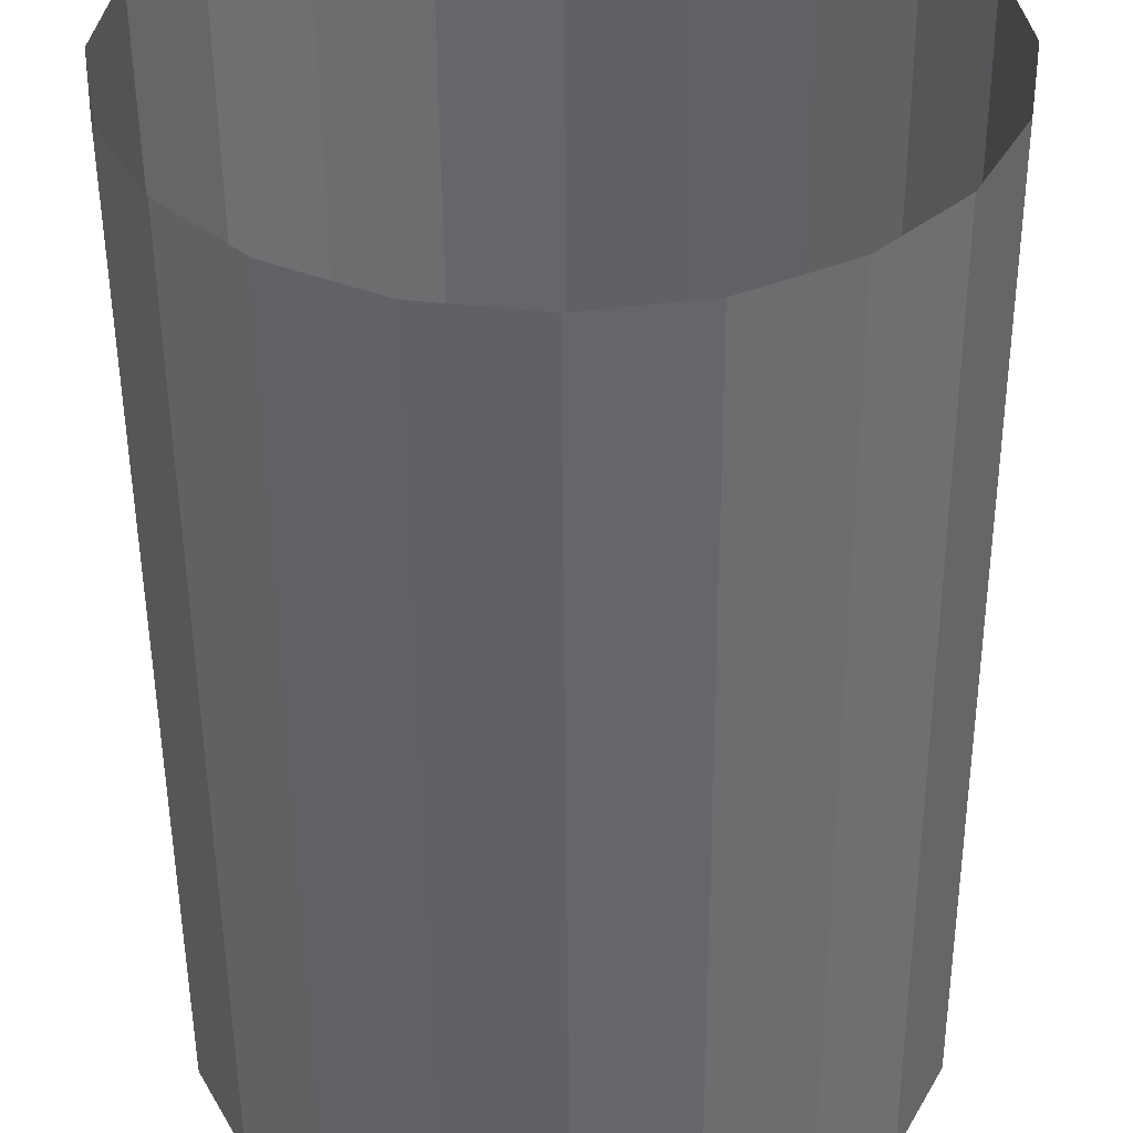
<metadata>
{"format":"obj","ext":"obj","renderer":"f3d","projection":"perspective","resolution":1024,"background":"white","views":[{"elev":-51.4,"azim":0.4,"up":"+Y"}]}
</metadata>
<code>
v 0 0.1 -0.14
v 0 0.1 0.14
v 0.0309 0.09511 -0.14
v 0.0309 0.09511 0.14
v 0.05878 0.0809 -0.14
v 0.05878 0.0809 0.14
v 0.0809 0.05878 -0.14
v 0.0809 0.05878 0.14
v 0.09511 0.0309 -0.14
v 0.09511 0.0309 0.14
v 0.1 -0 -0.14
v 0.1 -0 0.14
v 0.09511 -0.0309 -0.14
v 0.09511 -0.0309 0.14
v 0.0809 -0.05878 -0.14
v 0.0809 -0.05878 0.14
v 0.05878 -0.0809 -0.14
v 0.05878 -0.0809 0.14
v 0.0309 -0.09511 -0.14
v 0.0309 -0.09511 0.14
v -0 -0.1 -0.14
v -0 -0.1 0.14
v -0.0309 -0.09511 -0.14
v -0.0309 -0.09511 0.14
v -0.05878 -0.0809 -0.14
v -0.05878 -0.0809 0.14
v -0.0809 -0.05878 -0.14
v -0.0809 -0.05878 0.14
v -0.09511 -0.0309 -0.14
v -0.09511 -0.0309 0.14
v -0.1 0 -0.14
v -0.1 0 0.14
v -0.09511 0.0309 -0.14
v -0.09511 0.0309 0.14
v -0.0809 0.05878 -0.14
v -0.0809 0.05878 0.14
v -0.05878 0.0809 -0.14
v -0.05878 0.0809 0.14
v -0.0309 0.09511 -0.14
v -0.0309 0.09511 0.14
v 0 0.1 -0.1234
v 0 0.1 -0.1094
v 0 0.1 -0.09544
v 0 0.1 -0.08144
v 0 0.1 -0.06744
v 0 0.1 -0.05344
v 0 0.1 -0.03944
v 0 0.1 -0.02544
v 0 0.1 -0.01144
v 0 0.1 0.002561
v 0 0.1 0.01656
v 0 0.1 0.03056
v 0 0.1 0.04456
v 0 0.1 0.05856
v 0 0.1 0.07256
v 0 0.1 0.08656
v 0 0.1 0.1006
v 0 0.1 0.1146
v 0 0.1 0.1286
v 0.0309 0.09511 0.1286
v 0.0309 0.09511 0.1146
v 0.0309 0.09511 0.1006
v 0.0309 0.09511 0.08656
v 0.0309 0.09511 0.07256
v 0.0309 0.09511 0.05856
v 0.0309 0.09511 0.04456
v 0.0309 0.09511 0.03056
v 0.0309 0.09511 0.01656
v 0.0309 0.09511 0.002561
v 0.0309 0.09511 -0.01144
v 0.0309 0.09511 -0.02544
v 0.0309 0.09511 -0.03944
v 0.0309 0.09511 -0.05344
v 0.0309 0.09511 -0.06744
v 0.0309 0.09511 -0.08144
v 0.0309 0.09511 -0.09544
v 0.0309 0.09511 -0.1094
v 0.0309 0.09511 -0.1234
v 0.05878 0.0809 0.1286
v 0.05878 0.0809 0.1146
v 0.05878 0.0809 0.1006
v 0.05878 0.0809 0.08656
v 0.05878 0.0809 0.07256
v 0.05878 0.0809 0.05856
v 0.05878 0.0809 0.04456
v 0.05878 0.0809 0.03056
v 0.05878 0.0809 0.01656
v 0.05878 0.0809 0.002561
v 0.05878 0.0809 -0.01144
v 0.05878 0.0809 -0.02544
v 0.05878 0.0809 -0.03944
v 0.05878 0.0809 -0.05344
v 0.05878 0.0809 -0.06744
v 0.05878 0.0809 -0.08144
v 0.05878 0.0809 -0.09544
v 0.05878 0.0809 -0.1094
v 0.05878 0.0809 -0.1234
v 0.0809 0.05878 0.1286
v 0.0809 0.05878 0.1146
v 0.0809 0.05878 0.1006
v 0.0809 0.05878 0.08656
v 0.0809 0.05878 0.07256
v 0.0809 0.05878 0.05856
v 0.0809 0.05878 0.04456
v 0.0809 0.05878 0.03056
v 0.0809 0.05878 0.01656
v 0.0809 0.05878 0.002561
v 0.0809 0.05878 -0.01144
v 0.0809 0.05878 -0.02544
v 0.0809 0.05878 -0.03944
v 0.0809 0.05878 -0.05344
v 0.0809 0.05878 -0.06744
v 0.0809 0.05878 -0.08144
v 0.0809 0.05878 -0.09544
v 0.0809 0.05878 -0.1094
v 0.0809 0.05878 -0.1234
v 0.09511 0.0309 0.1286
v 0.09511 0.0309 0.1146
v 0.09511 0.0309 0.1006
v 0.09511 0.0309 0.08656
v 0.09511 0.0309 0.07256
v 0.09511 0.0309 0.05856
v 0.09511 0.0309 0.04456
v 0.09511 0.0309 0.03056
v 0.09511 0.0309 0.01656
v 0.09511 0.0309 0.002561
v 0.09511 0.0309 -0.01144
v 0.09511 0.0309 -0.02544
v 0.09511 0.0309 -0.03944
v 0.09511 0.0309 -0.05344
v 0.09511 0.0309 -0.06744
v 0.09511 0.0309 -0.08144
v 0.09511 0.0309 -0.09544
v 0.09511 0.0309 -0.1094
v 0.09511 0.0309 -0.1234
v 0.1 -0 0.1286
v 0.1 -0 0.1146
v 0.1 -0 0.1006
v 0.1 -0 0.08656
v 0.1 -0 0.07256
v 0.1 -0 0.05856
v 0.1 -0 0.04456
v 0.1 -0 0.03056
v 0.1 -0 0.01656
v 0.1 -0 0.002561
v 0.1 -0 -0.01144
v 0.1 -0 -0.02544
v 0.1 -0 -0.03944
v 0.1 -0 -0.05344
v 0.1 -0 -0.06744
v 0.1 -0 -0.08144
v 0.1 -0 -0.09544
v 0.1 -0 -0.1094
v 0.1 -0 -0.1234
v 0.09511 -0.0309 0.1286
v 0.09511 -0.0309 0.1146
v 0.09511 -0.0309 0.1006
v 0.09511 -0.0309 0.08656
v 0.09511 -0.0309 0.07256
v 0.09511 -0.0309 0.05856
v 0.09511 -0.0309 0.04456
v 0.09511 -0.0309 0.03056
v 0.09511 -0.0309 0.01656
v 0.09511 -0.0309 0.002561
v 0.09511 -0.0309 -0.01144
v 0.09511 -0.0309 -0.02544
v 0.09511 -0.0309 -0.03944
v 0.09511 -0.0309 -0.05344
v 0.09511 -0.0309 -0.06744
v 0.09511 -0.0309 -0.08144
v 0.09511 -0.0309 -0.09544
v 0.09511 -0.0309 -0.1094
v 0.09511 -0.0309 -0.1234
v 0.0809 -0.05878 0.1286
v 0.0809 -0.05878 0.1146
v 0.0809 -0.05878 0.1006
v 0.0809 -0.05878 0.08656
v 0.0809 -0.05878 0.07256
v 0.0809 -0.05878 0.05856
v 0.0809 -0.05878 0.04456
v 0.0809 -0.05878 0.03056
v 0.0809 -0.05878 0.01656
v 0.0809 -0.05878 0.002561
v 0.0809 -0.05878 -0.01144
v 0.0809 -0.05878 -0.02544
v 0.0809 -0.05878 -0.03944
v 0.0809 -0.05878 -0.05344
v 0.0809 -0.05878 -0.06744
v 0.0809 -0.05878 -0.08144
v 0.0809 -0.05878 -0.09544
v 0.0809 -0.05878 -0.1094
v 0.0809 -0.05878 -0.1234
v 0.05878 -0.0809 0.1286
v 0.05878 -0.0809 0.1146
v 0.05878 -0.0809 0.1006
v 0.05878 -0.0809 0.08656
v 0.05878 -0.0809 0.07256
v 0.05878 -0.0809 0.05856
v 0.05878 -0.0809 0.04456
v 0.05878 -0.0809 0.03056
v 0.05878 -0.0809 0.01656
v 0.05878 -0.0809 0.002561
v 0.05878 -0.0809 -0.01144
v 0.05878 -0.0809 -0.02544
v 0.05878 -0.0809 -0.03944
v 0.05878 -0.0809 -0.05344
v 0.05878 -0.0809 -0.06744
v 0.05878 -0.0809 -0.08144
v 0.05878 -0.0809 -0.09544
v 0.05878 -0.0809 -0.1094
v 0.05878 -0.0809 -0.1234
v 0.0309 -0.09511 0.1286
v 0.0309 -0.09511 0.1146
v 0.0309 -0.09511 0.1006
v 0.0309 -0.09511 0.08656
v 0.0309 -0.09511 0.07256
v 0.0309 -0.09511 0.05856
v 0.0309 -0.09511 0.04456
v 0.0309 -0.09511 0.03056
v 0.0309 -0.09511 0.01656
v 0.0309 -0.09511 0.002561
v 0.0309 -0.09511 -0.01144
v 0.0309 -0.09511 -0.02544
v 0.0309 -0.09511 -0.03944
v 0.0309 -0.09511 -0.05344
v 0.0309 -0.09511 -0.06744
v 0.0309 -0.09511 -0.08144
v 0.0309 -0.09511 -0.09544
v 0.0309 -0.09511 -0.1094
v 0.0309 -0.09511 -0.1234
v -0 -0.1 0.1286
v -0 -0.1 0.1146
v -0 -0.1 0.1006
v -0 -0.1 0.08656
v -0 -0.1 0.07256
v -0 -0.1 0.05856
v -0 -0.1 0.04456
v -0 -0.1 0.03056
v -0 -0.1 0.01656
v -0 -0.1 0.002561
v -0 -0.1 -0.01144
v -0 -0.1 -0.02544
v -0 -0.1 -0.03944
v -0 -0.1 -0.05344
v -0 -0.1 -0.06744
v -0 -0.1 -0.08144
v -0 -0.1 -0.09544
v -0 -0.1 -0.1094
v -0 -0.1 -0.1234
v -0.0309 -0.09511 0.1286
v -0.0309 -0.09511 0.1146
v -0.0309 -0.09511 0.1006
v -0.0309 -0.09511 0.08656
v -0.0309 -0.09511 0.07256
v -0.0309 -0.09511 0.05856
v -0.0309 -0.09511 0.04456
v -0.0309 -0.09511 0.03056
v -0.0309 -0.09511 0.01656
v -0.0309 -0.09511 0.002561
v -0.0309 -0.09511 -0.01144
v -0.0309 -0.09511 -0.02544
v -0.0309 -0.09511 -0.03944
v -0.0309 -0.09511 -0.05344
v -0.0309 -0.09511 -0.06744
v -0.0309 -0.09511 -0.08144
v -0.0309 -0.09511 -0.09544
v -0.0309 -0.09511 -0.1094
v -0.0309 -0.09511 -0.1234
v -0.05878 -0.0809 0.1286
v -0.05878 -0.0809 0.1146
v -0.05878 -0.0809 0.1006
v -0.05878 -0.0809 0.08656
v -0.05878 -0.0809 0.07256
v -0.05878 -0.0809 0.05856
v -0.05878 -0.0809 0.04456
v -0.05878 -0.0809 0.03056
v -0.05878 -0.0809 0.01656
v -0.05878 -0.0809 0.002561
v -0.05878 -0.0809 -0.01144
v -0.05878 -0.0809 -0.02544
v -0.05878 -0.0809 -0.03944
v -0.05878 -0.0809 -0.05344
v -0.05878 -0.0809 -0.06744
v -0.05878 -0.0809 -0.08144
v -0.05878 -0.0809 -0.09544
v -0.05878 -0.0809 -0.1094
v -0.05878 -0.0809 -0.1234
v -0.0809 -0.05878 0.1286
v -0.0809 -0.05878 0.1146
v -0.0809 -0.05878 0.1006
v -0.0809 -0.05878 0.08656
v -0.0809 -0.05878 0.07256
v -0.0809 -0.05878 0.05856
v -0.0809 -0.05878 0.04456
v -0.0809 -0.05878 0.03056
v -0.0809 -0.05878 0.01656
v -0.0809 -0.05878 0.002561
v -0.0809 -0.05878 -0.01144
v -0.0809 -0.05878 -0.02544
v -0.0809 -0.05878 -0.03944
v -0.0809 -0.05878 -0.05344
v -0.0809 -0.05878 -0.06744
v -0.0809 -0.05878 -0.08144
v -0.0809 -0.05878 -0.09544
v -0.0809 -0.05878 -0.1094
v -0.0809 -0.05878 -0.1234
v -0.09511 -0.0309 0.1286
v -0.09511 -0.0309 0.1146
v -0.09511 -0.0309 0.1006
v -0.09511 -0.0309 0.08656
v -0.09511 -0.0309 0.07256
v -0.09511 -0.0309 0.05856
v -0.09511 -0.0309 0.04456
v -0.09511 -0.0309 0.03056
v -0.09511 -0.0309 0.01656
v -0.09511 -0.0309 0.002561
v -0.09511 -0.0309 -0.01144
v -0.09511 -0.0309 -0.02544
v -0.09511 -0.0309 -0.03944
v -0.09511 -0.0309 -0.05344
v -0.09511 -0.0309 -0.06744
v -0.09511 -0.0309 -0.08144
v -0.09511 -0.0309 -0.09544
v -0.09511 -0.0309 -0.1094
v -0.09511 -0.0309 -0.1234
v -0.1 0 0.1286
v -0.1 0 0.1146
v -0.1 0 0.1006
v -0.1 0 0.08656
v -0.1 0 0.07256
v -0.1 0 0.05856
v -0.1 0 0.04456
v -0.1 0 0.03056
v -0.1 0 0.01656
v -0.1 0 0.002561
v -0.1 0 -0.01144
v -0.1 0 -0.02544
v -0.1 0 -0.03944
v -0.1 0 -0.05344
v -0.1 0 -0.06744
v -0.1 0 -0.08144
v -0.1 0 -0.09544
v -0.1 0 -0.1094
v -0.1 0 -0.1234
v -0.09511 0.0309 0.1286
v -0.09511 0.0309 0.1146
v -0.09511 0.0309 0.1006
v -0.09511 0.0309 0.08656
v -0.09511 0.0309 0.07256
v -0.09511 0.0309 0.05856
v -0.09511 0.0309 0.04456
v -0.09511 0.0309 0.03056
v -0.09511 0.0309 0.01656
v -0.09511 0.0309 0.002561
v -0.09511 0.0309 -0.01144
v -0.09511 0.0309 -0.02544
v -0.09511 0.0309 -0.03944
v -0.09511 0.0309 -0.05344
v -0.09511 0.0309 -0.06744
v -0.09511 0.0309 -0.08144
v -0.09511 0.0309 -0.09544
v -0.09511 0.0309 -0.1094
v -0.09511 0.0309 -0.1234
v -0.0809 0.05878 0.1286
v -0.0809 0.05878 0.1146
v -0.0809 0.05878 0.1006
v -0.0809 0.05878 0.08656
v -0.0809 0.05878 0.07256
v -0.0809 0.05878 0.05856
v -0.0809 0.05878 0.04456
v -0.0809 0.05878 0.03056
v -0.0809 0.05878 0.01656
v -0.0809 0.05878 0.002561
v -0.0809 0.05878 -0.01144
v -0.0809 0.05878 -0.02544
v -0.0809 0.05878 -0.03944
v -0.0809 0.05878 -0.05344
v -0.0809 0.05878 -0.06744
v -0.0809 0.05878 -0.08144
v -0.0809 0.05878 -0.09544
v -0.0809 0.05878 -0.1094
v -0.0809 0.05878 -0.1234
v -0.05878 0.0809 0.1286
v -0.05878 0.0809 0.1146
v -0.05878 0.0809 0.1006
v -0.05878 0.0809 0.08656
v -0.05878 0.0809 0.07256
v -0.05878 0.0809 0.05856
v -0.05878 0.0809 0.04456
v -0.05878 0.0809 0.03056
v -0.05878 0.0809 0.01656
v -0.05878 0.0809 0.002561
v -0.05878 0.0809 -0.01144
v -0.05878 0.0809 -0.02544
v -0.05878 0.0809 -0.03944
v -0.05878 0.0809 -0.05344
v -0.05878 0.0809 -0.06744
v -0.05878 0.0809 -0.08144
v -0.05878 0.0809 -0.09544
v -0.05878 0.0809 -0.1094
v -0.05878 0.0809 -0.1234
v -0.0309 0.09511 0.1286
v -0.0309 0.09511 0.1146
v -0.0309 0.09511 0.1006
v -0.0309 0.09511 0.08656
v -0.0309 0.09511 0.07256
v -0.0309 0.09511 0.05856
v -0.0309 0.09511 0.04456
v -0.0309 0.09511 0.03056
v -0.0309 0.09511 0.01656
v -0.0309 0.09511 0.002561
v -0.0309 0.09511 -0.01144
v -0.0309 0.09511 -0.02544
v -0.0309 0.09511 -0.03944
v -0.0309 0.09511 -0.05344
v -0.0309 0.09511 -0.06744
v -0.0309 0.09511 -0.08144
v -0.0309 0.09511 -0.09544
v -0.0309 0.09511 -0.1094
v -0.0309 0.09511 -0.1234
f 59 2 60
f 60 4 79
f 79 6 98
f 98 8 117
f 117 10 136
f 136 12 155
f 155 14 174
f 174 16 193
f 193 18 212
f 212 20 231
f 231 22 250
f 250 24 269
f 269 26 288
f 288 28 307
f 307 30 326
f 326 32 345
f 345 34 364
f 364 36 383
f 402 40 59
f 383 38 402
f 1 41 3
f 41 42 78
f 42 43 77
f 43 44 76
f 44 45 75
f 45 46 74
f 46 47 73
f 47 48 72
f 48 49 71
f 49 50 70
f 50 51 69
f 51 52 68
f 52 53 67
f 53 54 66
f 54 55 65
f 55 56 64
f 56 57 63
f 57 58 62
f 58 59 61
f 3 78 5
f 78 77 97
f 77 76 96
f 76 75 95
f 75 74 94
f 74 73 93
f 73 72 92
f 72 71 91
f 71 70 90
f 70 69 89
f 69 68 88
f 68 67 87
f 67 66 86
f 66 65 85
f 65 64 84
f 64 63 83
f 63 62 82
f 62 61 81
f 61 60 80
f 5 97 7
f 97 96 116
f 96 95 115
f 95 94 114
f 94 93 113
f 93 92 112
f 92 91 111
f 91 90 110
f 90 89 109
f 89 88 108
f 88 87 107
f 87 86 106
f 86 85 105
f 85 84 104
f 84 83 103
f 83 82 102
f 82 81 101
f 81 80 100
f 80 79 99
f 7 116 9
f 116 115 135
f 115 114 134
f 114 113 133
f 113 112 132
f 112 111 131
f 111 110 130
f 110 109 129
f 109 108 128
f 108 107 127
f 107 106 126
f 106 105 125
f 105 104 124
f 104 103 123
f 103 102 122
f 102 101 121
f 101 100 120
f 100 99 119
f 99 98 118
f 9 135 11
f 135 134 154
f 134 133 153
f 133 132 152
f 132 131 151
f 131 130 150
f 130 129 149
f 129 128 148
f 128 127 147
f 127 126 146
f 126 125 145
f 125 124 144
f 124 123 143
f 123 122 142
f 122 121 141
f 121 120 140
f 120 119 139
f 119 118 138
f 118 117 137
f 11 154 13
f 154 153 173
f 153 152 172
f 152 151 171
f 151 150 170
f 150 149 169
f 149 148 168
f 148 147 167
f 147 146 166
f 146 145 165
f 145 144 164
f 144 143 163
f 143 142 162
f 142 141 161
f 141 140 160
f 140 139 159
f 139 138 158
f 138 137 157
f 137 136 156
f 13 173 15
f 173 172 192
f 172 171 191
f 171 170 190
f 170 169 189
f 169 168 188
f 168 167 187
f 167 166 186
f 166 165 185
f 165 164 184
f 164 163 183
f 163 162 182
f 162 161 181
f 161 160 180
f 160 159 179
f 159 158 178
f 158 157 177
f 157 156 176
f 156 155 175
f 15 192 17
f 192 191 211
f 191 190 210
f 190 189 209
f 189 188 208
f 188 187 207
f 187 186 206
f 186 185 205
f 185 184 204
f 184 183 203
f 183 182 202
f 182 181 201
f 181 180 200
f 180 179 199
f 179 178 198
f 178 177 197
f 177 176 196
f 176 175 195
f 175 174 194
f 17 211 19
f 211 210 230
f 210 209 229
f 209 208 228
f 208 207 227
f 207 206 226
f 206 205 225
f 205 204 224
f 204 203 223
f 203 202 222
f 202 201 221
f 201 200 220
f 200 199 219
f 199 198 218
f 198 197 217
f 197 196 216
f 196 195 215
f 195 194 214
f 194 193 213
f 19 230 21
f 230 229 249
f 229 228 248
f 228 227 247
f 227 226 246
f 226 225 245
f 225 224 244
f 224 223 243
f 223 222 242
f 222 221 241
f 221 220 240
f 220 219 239
f 219 218 238
f 218 217 237
f 217 216 236
f 216 215 235
f 215 214 234
f 214 213 233
f 213 212 232
f 21 249 23
f 249 248 268
f 248 247 267
f 247 246 266
f 246 245 265
f 245 244 264
f 244 243 263
f 243 242 262
f 242 241 261
f 241 240 260
f 240 239 259
f 239 238 258
f 238 237 257
f 237 236 256
f 236 235 255
f 235 234 254
f 234 233 253
f 233 232 252
f 232 231 251
f 23 268 25
f 268 267 287
f 267 266 286
f 266 265 285
f 265 264 284
f 264 263 283
f 263 262 282
f 262 261 281
f 261 260 280
f 260 259 279
f 259 258 278
f 258 257 277
f 257 256 276
f 256 255 275
f 255 254 274
f 254 253 273
f 253 252 272
f 252 251 271
f 251 250 270
f 25 287 27
f 287 286 306
f 286 285 305
f 285 284 304
f 284 283 303
f 283 282 302
f 282 281 301
f 281 280 300
f 280 279 299
f 279 278 298
f 278 277 297
f 277 276 296
f 276 275 295
f 275 274 294
f 274 273 293
f 273 272 292
f 272 271 291
f 271 270 290
f 270 269 289
f 27 306 29
f 306 305 325
f 305 304 324
f 304 303 323
f 303 302 322
f 302 301 321
f 301 300 320
f 300 299 319
f 299 298 318
f 298 297 317
f 297 296 316
f 296 295 315
f 295 294 314
f 294 293 313
f 293 292 312
f 292 291 311
f 291 290 310
f 290 289 309
f 289 288 308
f 29 325 31
f 325 324 344
f 324 323 343
f 323 322 342
f 322 321 341
f 321 320 340
f 320 319 339
f 319 318 338
f 318 317 337
f 317 316 336
f 316 315 335
f 315 314 334
f 314 313 333
f 313 312 332
f 312 311 331
f 311 310 330
f 310 309 329
f 309 308 328
f 308 307 327
f 31 344 33
f 344 343 363
f 343 342 362
f 342 341 361
f 341 340 360
f 340 339 359
f 339 338 358
f 338 337 357
f 337 336 356
f 336 335 355
f 335 334 354
f 334 333 353
f 333 332 352
f 332 331 351
f 331 330 350
f 330 329 349
f 329 328 348
f 328 327 347
f 327 326 346
f 33 363 35
f 363 362 382
f 362 361 381
f 361 360 380
f 360 359 379
f 359 358 378
f 358 357 377
f 357 356 376
f 356 355 375
f 355 354 374
f 354 353 373
f 353 352 372
f 352 351 371
f 351 350 370
f 350 349 369
f 349 348 368
f 348 347 367
f 347 346 366
f 346 345 365
f 35 382 37
f 382 381 401
f 381 380 400
f 380 379 399
f 379 378 398
f 378 377 397
f 377 376 396
f 376 375 395
f 375 374 394
f 374 373 393
f 373 372 392
f 372 371 391
f 371 370 390
f 370 369 389
f 369 368 388
f 368 367 387
f 367 366 386
f 366 365 385
f 365 364 384
f 39 420 1
f 420 419 41
f 419 418 42
f 418 417 43
f 417 416 44
f 416 415 45
f 415 414 46
f 414 413 47
f 413 412 48
f 412 411 49
f 411 410 50
f 410 409 51
f 409 408 52
f 408 407 53
f 407 406 54
f 406 405 55
f 405 404 56
f 404 403 57
f 403 402 58
f 37 401 39
f 401 400 420
f 400 399 419
f 399 398 418
f 398 397 417
f 397 396 416
f 396 395 415
f 395 394 414
f 394 393 413
f 393 392 412
f 392 391 411
f 391 390 410
f 390 389 409
f 389 388 408
f 388 387 407
f 387 386 406
f 386 385 405
f 385 384 404
f 384 383 403
f 2 4 60
f 4 6 79
f 6 8 98
f 8 10 117
f 10 12 136
f 12 14 155
f 14 16 174
f 16 18 193
f 18 20 212
f 20 22 231
f 22 24 250
f 24 26 269
f 26 28 288
f 28 30 307
f 30 32 326
f 32 34 345
f 34 36 364
f 36 38 383
f 40 2 59
f 38 40 402
f 41 78 3
f 42 77 78
f 43 76 77
f 44 75 76
f 45 74 75
f 46 73 74
f 47 72 73
f 48 71 72
f 49 70 71
f 50 69 70
f 51 68 69
f 52 67 68
f 53 66 67
f 54 65 66
f 55 64 65
f 56 63 64
f 57 62 63
f 58 61 62
f 59 60 61
f 78 97 5
f 77 96 97
f 76 95 96
f 75 94 95
f 74 93 94
f 73 92 93
f 72 91 92
f 71 90 91
f 70 89 90
f 69 88 89
f 68 87 88
f 67 86 87
f 66 85 86
f 65 84 85
f 64 83 84
f 63 82 83
f 62 81 82
f 61 80 81
f 60 79 80
f 97 116 7
f 96 115 116
f 95 114 115
f 94 113 114
f 93 112 113
f 92 111 112
f 91 110 111
f 90 109 110
f 89 108 109
f 88 107 108
f 87 106 107
f 86 105 106
f 85 104 105
f 84 103 104
f 83 102 103
f 82 101 102
f 81 100 101
f 80 99 100
f 79 98 99
f 116 135 9
f 115 134 135
f 114 133 134
f 113 132 133
f 112 131 132
f 111 130 131
f 110 129 130
f 109 128 129
f 108 127 128
f 107 126 127
f 106 125 126
f 105 124 125
f 104 123 124
f 103 122 123
f 102 121 122
f 101 120 121
f 100 119 120
f 99 118 119
f 98 117 118
f 135 154 11
f 134 153 154
f 133 152 153
f 132 151 152
f 131 150 151
f 130 149 150
f 129 148 149
f 128 147 148
f 127 146 147
f 126 145 146
f 125 144 145
f 124 143 144
f 123 142 143
f 122 141 142
f 121 140 141
f 120 139 140
f 119 138 139
f 118 137 138
f 117 136 137
f 154 173 13
f 153 172 173
f 152 171 172
f 151 170 171
f 150 169 170
f 149 168 169
f 148 167 168
f 147 166 167
f 146 165 166
f 145 164 165
f 144 163 164
f 143 162 163
f 142 161 162
f 141 160 161
f 140 159 160
f 139 158 159
f 138 157 158
f 137 156 157
f 136 155 156
f 173 192 15
f 172 191 192
f 171 190 191
f 170 189 190
f 169 188 189
f 168 187 188
f 167 186 187
f 166 185 186
f 165 184 185
f 164 183 184
f 163 182 183
f 162 181 182
f 161 180 181
f 160 179 180
f 159 178 179
f 158 177 178
f 157 176 177
f 156 175 176
f 155 174 175
f 192 211 17
f 191 210 211
f 190 209 210
f 189 208 209
f 188 207 208
f 187 206 207
f 186 205 206
f 185 204 205
f 184 203 204
f 183 202 203
f 182 201 202
f 181 200 201
f 180 199 200
f 179 198 199
f 178 197 198
f 177 196 197
f 176 195 196
f 175 194 195
f 174 193 194
f 211 230 19
f 210 229 230
f 209 228 229
f 208 227 228
f 207 226 227
f 206 225 226
f 205 224 225
f 204 223 224
f 203 222 223
f 202 221 222
f 201 220 221
f 200 219 220
f 199 218 219
f 198 217 218
f 197 216 217
f 196 215 216
f 195 214 215
f 194 213 214
f 193 212 213
f 230 249 21
f 229 248 249
f 228 247 248
f 227 246 247
f 226 245 246
f 225 244 245
f 224 243 244
f 223 242 243
f 222 241 242
f 221 240 241
f 220 239 240
f 219 238 239
f 218 237 238
f 217 236 237
f 216 235 236
f 215 234 235
f 214 233 234
f 213 232 233
f 212 231 232
f 249 268 23
f 248 267 268
f 247 266 267
f 246 265 266
f 245 264 265
f 244 263 264
f 243 262 263
f 242 261 262
f 241 260 261
f 240 259 260
f 239 258 259
f 238 257 258
f 237 256 257
f 236 255 256
f 235 254 255
f 234 253 254
f 233 252 253
f 232 251 252
f 231 250 251
f 268 287 25
f 267 286 287
f 266 285 286
f 265 284 285
f 264 283 284
f 263 282 283
f 262 281 282
f 261 280 281
f 260 279 280
f 259 278 279
f 258 277 278
f 257 276 277
f 256 275 276
f 255 274 275
f 254 273 274
f 253 272 273
f 252 271 272
f 251 270 271
f 250 269 270
f 287 306 27
f 286 305 306
f 285 304 305
f 284 303 304
f 283 302 303
f 282 301 302
f 281 300 301
f 280 299 300
f 279 298 299
f 278 297 298
f 277 296 297
f 276 295 296
f 275 294 295
f 274 293 294
f 273 292 293
f 272 291 292
f 271 290 291
f 270 289 290
f 269 288 289
f 306 325 29
f 305 324 325
f 304 323 324
f 303 322 323
f 302 321 322
f 301 320 321
f 300 319 320
f 299 318 319
f 298 317 318
f 297 316 317
f 296 315 316
f 295 314 315
f 294 313 314
f 293 312 313
f 292 311 312
f 291 310 311
f 290 309 310
f 289 308 309
f 288 307 308
f 325 344 31
f 324 343 344
f 323 342 343
f 322 341 342
f 321 340 341
f 320 339 340
f 319 338 339
f 318 337 338
f 317 336 337
f 316 335 336
f 315 334 335
f 314 333 334
f 313 332 333
f 312 331 332
f 311 330 331
f 310 329 330
f 309 328 329
f 308 327 328
f 307 326 327
f 344 363 33
f 343 362 363
f 342 361 362
f 341 360 361
f 340 359 360
f 339 358 359
f 338 357 358
f 337 356 357
f 336 355 356
f 335 354 355
f 334 353 354
f 333 352 353
f 332 351 352
f 331 350 351
f 330 349 350
f 329 348 349
f 328 347 348
f 327 346 347
f 326 345 346
f 363 382 35
f 362 381 382
f 361 380 381
f 360 379 380
f 359 378 379
f 358 377 378
f 357 376 377
f 356 375 376
f 355 374 375
f 354 373 374
f 353 372 373
f 352 371 372
f 351 370 371
f 350 369 370
f 349 368 369
f 348 367 368
f 347 366 367
f 346 365 366
f 345 364 365
f 382 401 37
f 381 400 401
f 380 399 400
f 379 398 399
f 378 397 398
f 377 396 397
f 376 395 396
f 375 394 395
f 374 393 394
f 373 392 393
f 372 391 392
f 371 390 391
f 370 389 390
f 369 388 389
f 368 387 388
f 367 386 387
f 366 385 386
f 365 384 385
f 364 383 384
f 420 41 1
f 419 42 41
f 418 43 42
f 417 44 43
f 416 45 44
f 415 46 45
f 414 47 46
f 413 48 47
f 412 49 48
f 411 50 49
f 410 51 50
f 409 52 51
f 408 53 52
f 407 54 53
f 406 55 54
f 405 56 55
f 404 57 56
f 403 58 57
f 402 59 58
f 401 420 39
f 400 419 420
f 399 418 419
f 398 417 418
f 397 416 417
f 396 415 416
f 395 414 415
f 394 413 414
f 393 412 413
f 392 411 412
f 391 410 411
f 390 409 410
f 389 408 409
f 388 407 408
f 387 406 407
f 386 405 406
f 385 404 405
f 384 403 404
f 383 402 403

</code>
